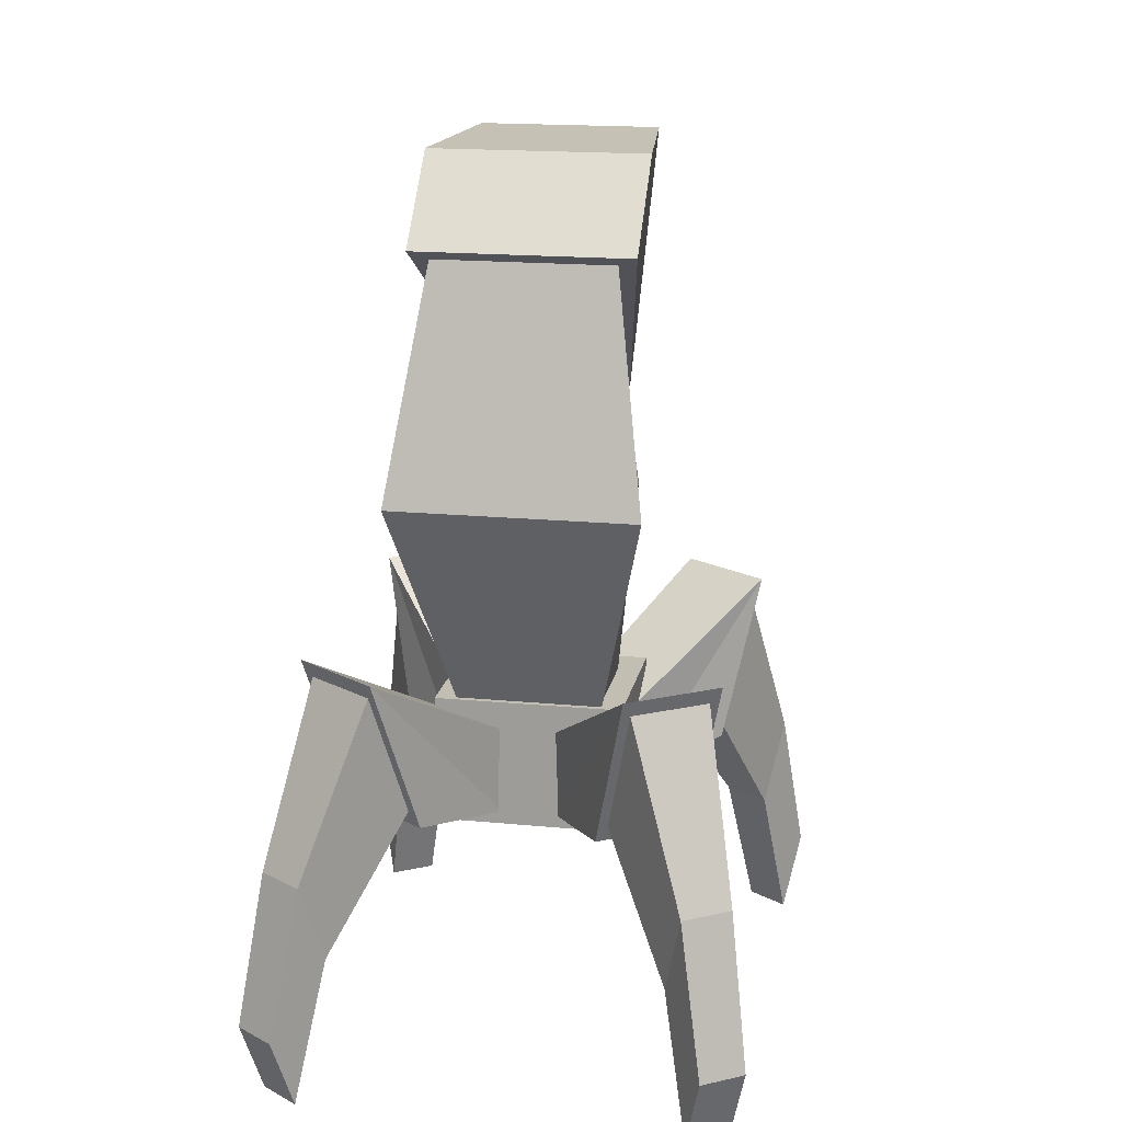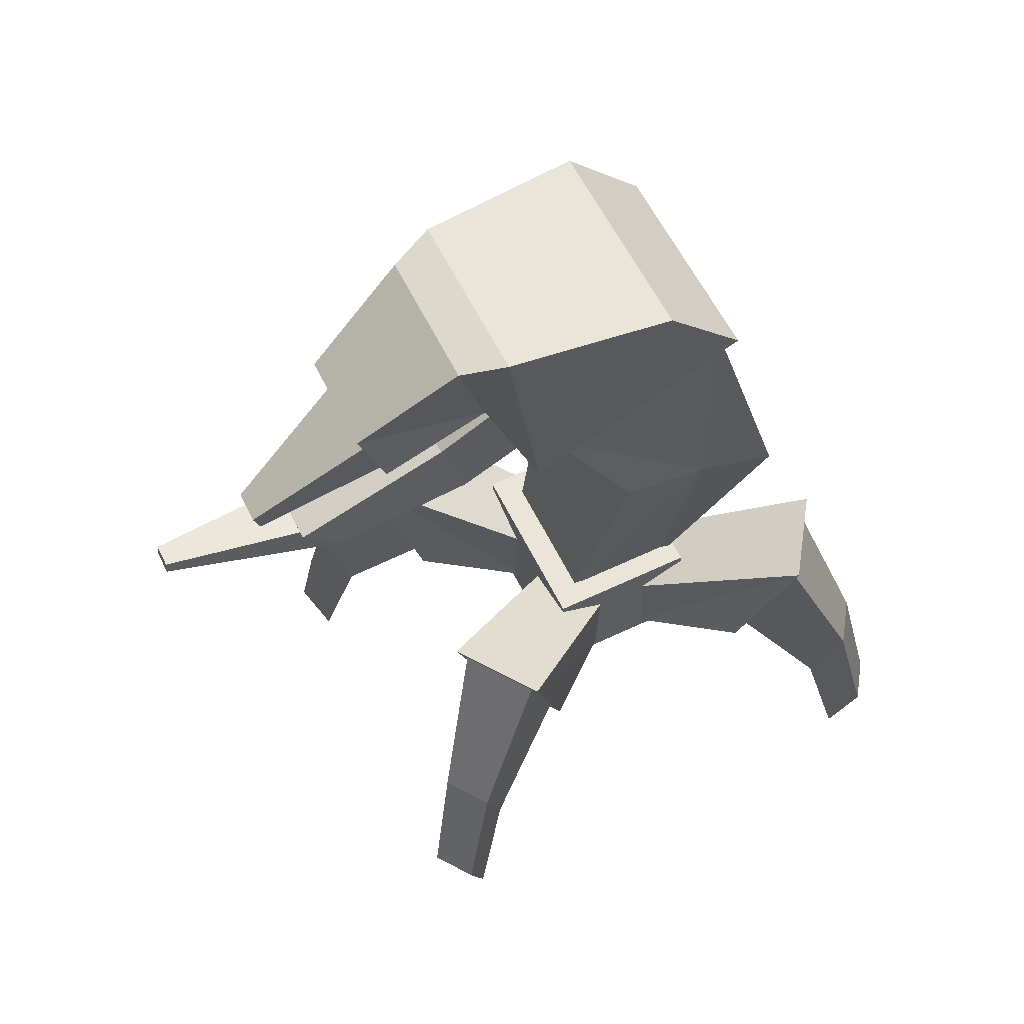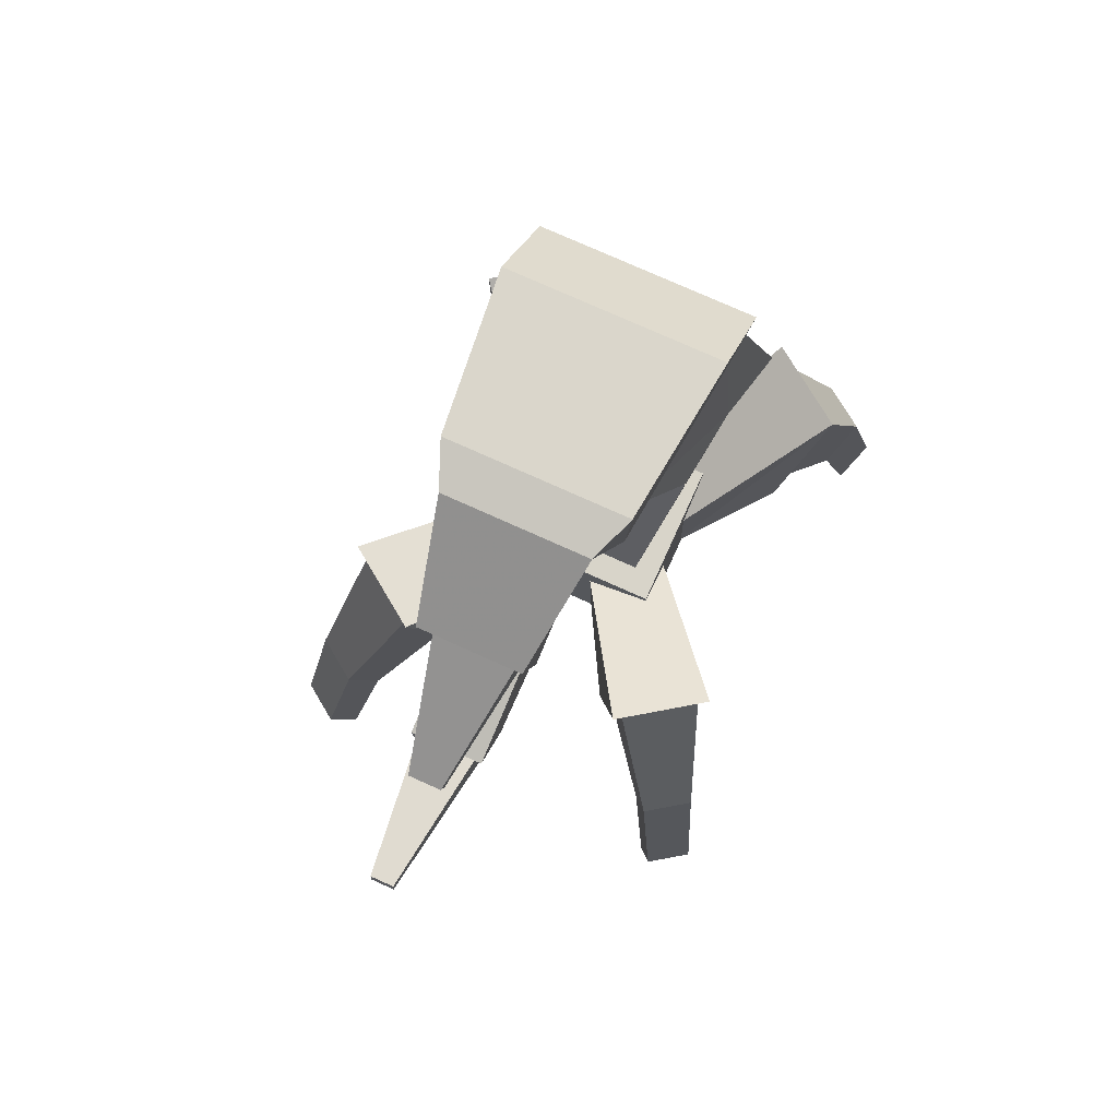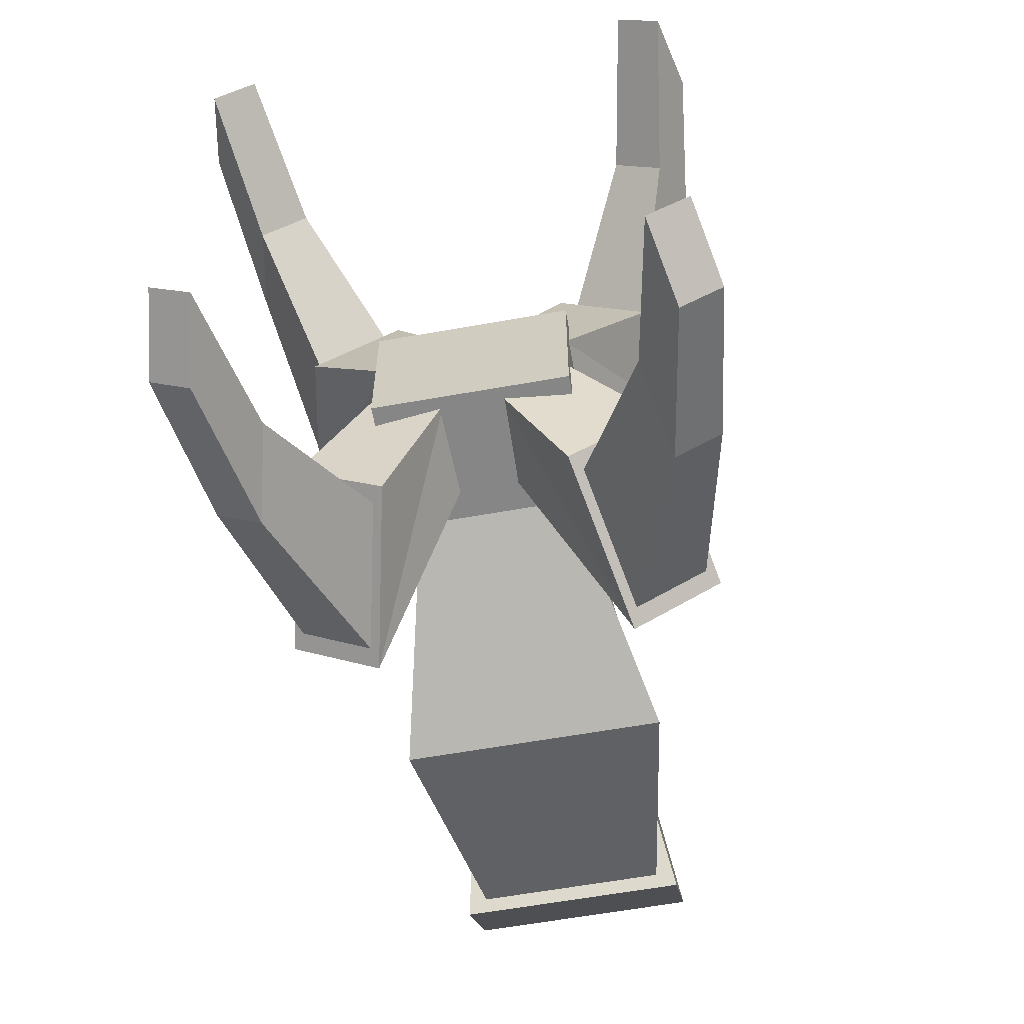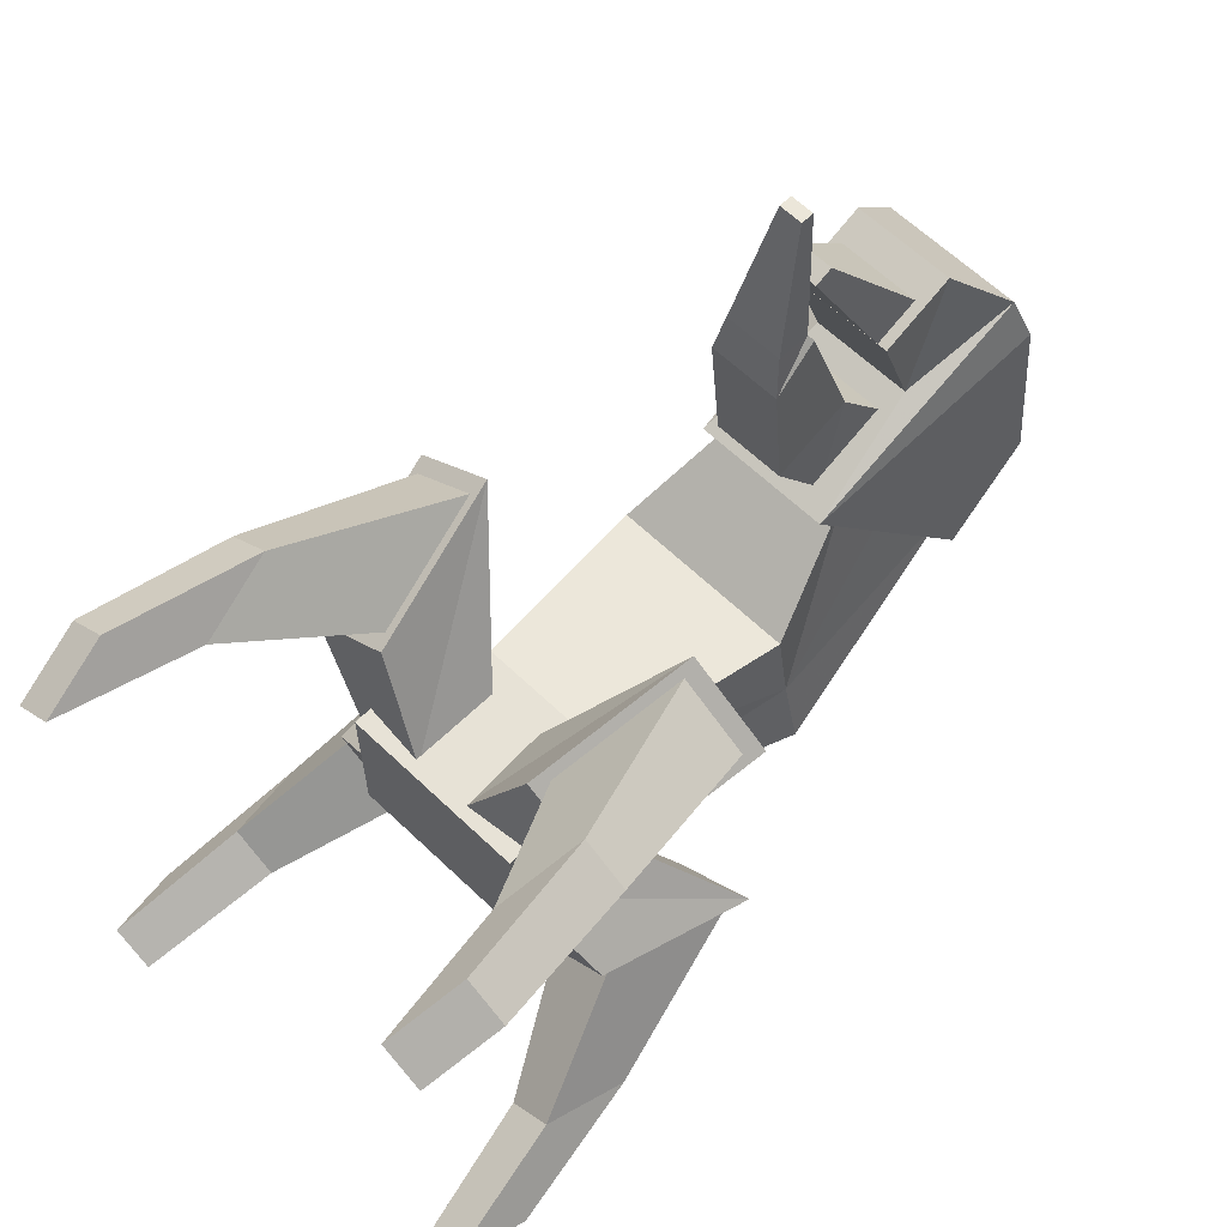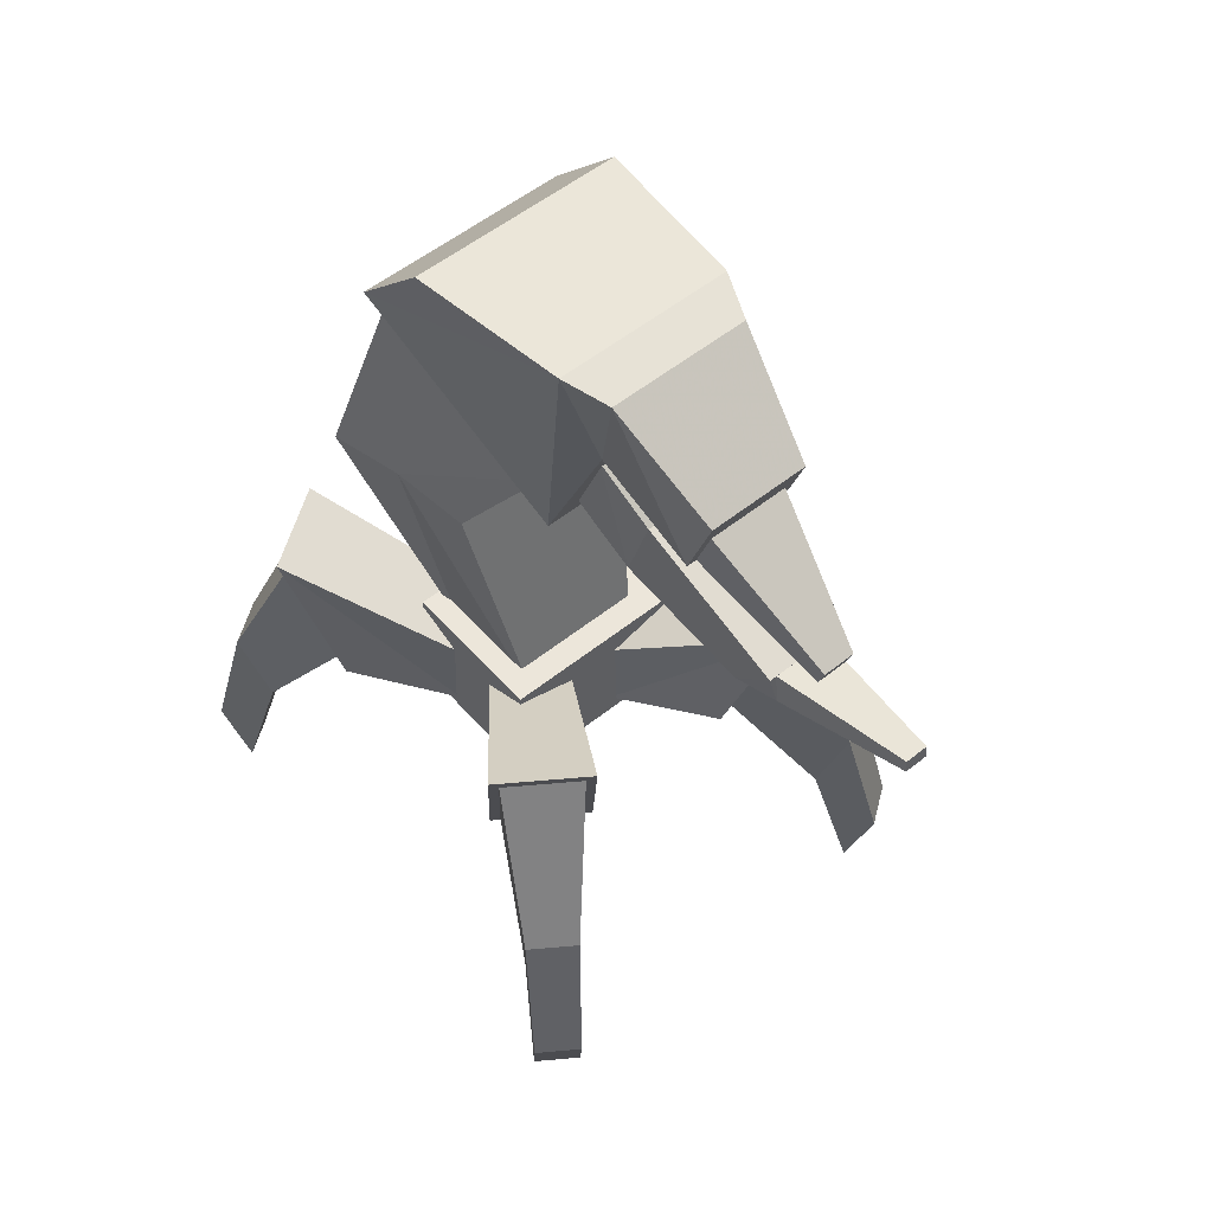
<metadata>
{"format":"obj","ext":"obj","renderer":"f3d","projection":"perspective","resolution":1024,"background":"white","views":[{"elev":17.5,"azim":-169.2,"up":"+Y"},{"elev":59.6,"azim":63.9,"up":"+Y"},{"elev":75.4,"azim":24.3,"up":"+Y"},{"elev":-62.1,"azim":10.2,"up":"+Z"},{"elev":62.9,"azim":44.0,"up":"+Z"},{"elev":54.2,"azim":-40.4,"up":"+Y"}]}
</metadata>
<code>
o BackLeftLeg
v 0.419 0.6256 -0.2919
v 0.2251 0.5709 -0.06846
v 0.06779 0.5709 -0.1786
v 0.2114 0.6256 -0.4373
v 0.5019 1.023 -0.4102
v 0.17 0.7371 0.01018
v 0.01273 0.7371 -0.09995
v 0.2943 1.023 -0.5556
v 0.4066 0.6653 -0.3183
v 0.2405 0.6653 -0.4346
v 0.4728 0.9828 -0.4129
v 0.3068 0.9828 -0.5292
v 0.513 0.3467 -0.5321
v 0.405 0.3467 -0.6077
v 0.5561 0.5531 -0.5937
v 0.4481 0.5531 -0.6693
v 0.5653 -0.002734 -0.6183
v 0.4681 -0.002734 -0.6864
v 0.6041 0.183 -0.6737
v 0.5069 0.183 -0.7417
f 5 6 2
f 6 7 3
f 7 8 3
f 1 4 10
f 1 2 3
f 8 7 6
f 9 10 14
f 5 1 9
f 4 8 12
f 8 5 11
f 13 14 18
f 10 12 16
f 12 11 15
f 11 9 15
f 20 19 17
f 15 13 19
f 14 16 20
f 16 15 19
f 1 5 2
f 2 6 3
f 8 4 3
f 9 1 10
f 4 1 3
f 5 8 6
f 13 9 14
f 11 5 9
f 10 4 12
f 12 8 11
f 17 13 18
f 14 10 16
f 16 12 15
f 9 13 15
f 18 20 17
f 13 17 19
f 18 14 20
f 20 16 19
o BackRightLeg
v -0.419 0.6256 -0.2919
v -0.2251 0.5709 -0.06846
v -0.06779 0.5709 -0.1786
v -0.2114 0.6256 -0.4373
v -0.5019 1.023 -0.4102
v -0.17 0.7371 0.01018
v -0.01273 0.7371 -0.09995
v -0.2943 1.023 -0.5556
v -0.4066 0.6653 -0.3183
v -0.2405 0.6653 -0.4346
v -0.4728 0.9828 -0.4129
v -0.3068 0.9828 -0.5292
v -0.513 0.3467 -0.5321
v -0.405 0.3467 -0.6077
v -0.5561 0.5531 -0.5937
v -0.4481 0.5531 -0.6693
v -0.5653 -0.002734 -0.6183
v -0.4681 -0.002734 -0.6864
v -0.6041 0.183 -0.6737
v -0.5069 0.183 -0.7417
f 25 26 22
f 26 27 23
f 27 28 23
f 21 24 30
f 21 22 23
f 28 27 26
f 29 30 34
f 25 21 29
f 24 28 32
f 28 25 31
f 33 34 38
f 30 32 36
f 32 31 35
f 31 29 35
f 40 39 37
f 35 33 39
f 34 36 40
f 36 35 39
f 21 25 22
f 22 26 23
f 28 24 23
f 29 21 30
f 24 21 23
f 25 28 26
f 33 29 34
f 31 25 29
f 30 24 32
f 32 28 31
f 37 33 38
f 34 30 36
f 36 32 35
f 29 33 35
f 38 40 37
f 33 37 39
f 38 34 40
f 40 36 39
o FrontRightLeg
v -0.2114 0.6256 0.4373
v -0.06779 0.5709 0.1786
v -0.2251 0.5709 0.06846
v -0.419 0.6256 0.2919
v -0.2943 1.023 0.5556
v -0.01273 0.7371 0.09995
v -0.17 0.7371 -0.01018
v -0.5019 1.023 0.4102
v -0.2405 0.6653 0.4346
v -0.4066 0.6653 0.3183
v -0.3068 0.9828 0.5292
v -0.4728 0.9828 0.4129
v -0.405 0.3467 0.6077
v -0.513 0.3467 0.5321
v -0.4481 0.5531 0.6693
v -0.5561 0.5531 0.5937
v -0.4681 -0.002735 0.6864
v -0.5653 -0.002735 0.6183
v -0.5069 0.183 0.7417
v -0.6041 0.183 0.6737
f 45 46 42
f 46 47 43
f 47 48 43
f 41 44 50
f 41 42 43
f 48 47 46
f 49 50 54
f 45 41 49
f 44 48 52
f 48 45 51
f 53 54 58
f 50 52 56
f 52 51 55
f 51 49 55
f 60 59 57
f 55 53 59
f 54 56 60
f 56 55 59
f 41 45 42
f 42 46 43
f 48 44 43
f 49 41 50
f 44 41 43
f 45 48 46
f 53 49 54
f 51 45 49
f 50 44 52
f 52 48 51
f 57 53 58
f 54 50 56
f 56 52 55
f 49 53 55
f 58 60 57
f 53 57 59
f 58 54 60
f 60 56 59
o Mouth
v 0.1075 1.822 0.3454
v -0.1075 1.822 0.3454
v 0.1075 1.636 0.2379
v -0.1075 1.636 0.2379
v 0.0896 1.713 0.4851
v -0.0896 1.713 0.4851
v 0.0896 1.511 0.4208
v -0.0896 1.511 0.4208
v 0.0896 1.58 0.8782
v -0.0896 1.58 0.8782
v 0.0896 1.476 0.7752
v -0.0896 1.476 0.7752
v 0.07168 1.58 0.8783
v -0.07168 1.58 0.8783
v 0.07168 1.495 0.8856
v -0.07168 1.495 0.8856
v 0.02867 1.613 1.222
v -0.02867 1.613 1.222
v 0.02867 1.579 1.225
v -0.02867 1.579 1.225
f 61 62 66 65
f 62 61 63 64
f 65 66 70 69
f 64 63 67 68
f 63 61 65 67
f 62 64 68 66
f 69 70 74 73
f 67 65 69 71
f 66 68 72 70
f 68 67 71 72
f 73 74 78 77
f 71 69 73 75
f 70 72 76 74
f 72 71 75 76
f 80 79 77 78
f 76 75 79 80
f 75 73 77 79
f 74 76 80 78
o FrontLeftLeg
v 0.2114 0.6256 0.4373
v 0.06779 0.5709 0.1786
v 0.2251 0.5709 0.06846
v 0.419 0.6256 0.2919
v 0.2943 1.023 0.5556
v 0.01273 0.7371 0.09995
v 0.17 0.7371 -0.01018
v 0.5019 1.023 0.4102
v 0.2405 0.6653 0.4346
v 0.4066 0.6653 0.3183
v 0.3068 0.9828 0.5292
v 0.4728 0.9828 0.4129
v 0.405 0.3467 0.6077
v 0.513 0.3467 0.5321
v 0.4481 0.5531 0.6693
v 0.5561 0.5531 0.5937
v 0.4681 -0.002734 0.6864
v 0.5653 -0.002734 0.6183
v 0.5069 0.183 0.7417
v 0.6041 0.183 0.6737
f 85 86 82
f 86 87 83
f 87 88 83
f 81 84 90
f 81 82 83
f 88 87 86
f 89 90 94
f 85 81 89
f 84 88 92
f 88 85 91
f 93 94 98
f 90 92 96
f 92 91 95
f 91 89 95
f 100 99 97
f 95 93 99
f 94 96 100
f 96 95 99
f 81 85 82
f 82 86 83
f 88 84 83
f 89 81 90
f 84 81 83
f 85 88 86
f 93 89 94
f 91 85 89
f 90 84 92
f 92 88 91
f 97 93 98
f 94 90 96
f 96 92 95
f 89 93 95
f 98 100 97
f 93 97 99
f 98 94 100
f 100 96 99
o Head
v -0.1747 1.562 0.2481
v -0.2688 1.975 -0.2478
v 0.2688 1.975 -0.2478
v 0.1747 1.562 0.2481
v -0.224 2.193 0.3592
v -0.2688 2.183 -0.04857
v 0.2688 2.183 -0.04857
v 0.224 2.193 0.3592
v -0.128 1.878 0.3778
v 0.128 1.878 0.3778
v -0.1792 2.168 0.4683
v 0.1792 2.168 0.4683
v -0.128 1.783 0.6495
v 0.128 1.783 0.6495
v -0.128 1.972 0.7185
v 0.128 1.972 0.7185
v -0.1024 1.783 0.6496
v 0.1024 1.783 0.6496
v -0.1024 1.897 0.691
v 0.1024 1.897 0.691
v -0.04096 1.629 0.9682
v 0.04096 1.629 0.9682
v -0.04096 1.675 0.9847
v 0.04096 1.675 0.9847
f 105 106 102 101
f 106 107 103 102
f 107 108 104 103
f 101 104 110 109
f 101 102 103 104
f 108 107 106 105
f 109 110 114 113
f 108 105 111 112
f 105 101 109 111
f 104 108 112 110
f 113 114 118 117
f 111 109 113 115
f 110 112 116 114
f 112 111 115 116
f 117 118 122 121
f 115 113 117 119
f 114 116 120 118
f 116 115 119 120
f 124 123 121 122
f 120 119 123 124
f 119 117 121 123
f 118 120 124 122
o Neck
v -0.2621 1.392 -0.2
v 0 1.392 -0.3829
v 0.2621 1.392 -0.2
v 0 1.384 0.00688
v 0 0.776 0
v 0 1.8 0.024
v -0.1806 1.8 0.024
v -0.3049 1.392 -0.3829
v -0.16 0.776 0
v -0.2372 1.384 0.00688
v 0 1.983 -0.2137
v 0.3049 1.392 -0.3829
v 0 0.776 -0.144
v 0.1806 1.8 0.024
v 0.2372 1.384 0.00688
v 0.16 0.776 0
v 0 1.657 0.1977
v 0 0.776 0.144
v -0.16 0.776 0.144
v -0.16 0.776 -0.144
v 0.16 0.776 -0.144
v 0.16 0.776 0.144
v -0.1561 1.657 0.1977
v -0.2168 1.983 -0.2137
v 0.2168 1.983 -0.2137
v 0.1561 1.657 0.1977
f 125 134 147 131
f 125 131 148 132
f 125 132 144 133
f 125 133 143 134
f 126 132 148 135
f 126 135 149 136
f 126 136 145 137
f 126 137 144 132
f 127 136 149 138
f 127 138 150 139
f 127 139 146 140
f 127 140 145 136
f 128 139 150 141
f 128 141 147 134
f 128 134 143 142
f 128 142 146 139
f 129 142 143 133
f 129 133 144 137
f 129 137 145 140
f 129 140 146 142
f 130 141 150 138
f 130 138 149 135
f 130 135 148 131
f 130 131 147 141
o Body
v -0.2323 0.544 0.192
v -0.2323 0.544 -0.192
v 0.2323 0.544 -0.192
v 0.2323 0.544 0.192
v -0.2323 0.864 0.192
v -0.2323 0.864 -0.192
v 0.2323 0.864 -0.192
v 0.2323 0.864 0.192
f 155 156 152 151
f 156 157 153 152
f 157 158 154 153
f 158 155 151 154
f 151 152 153 154
f 158 157 156 155

</code>
